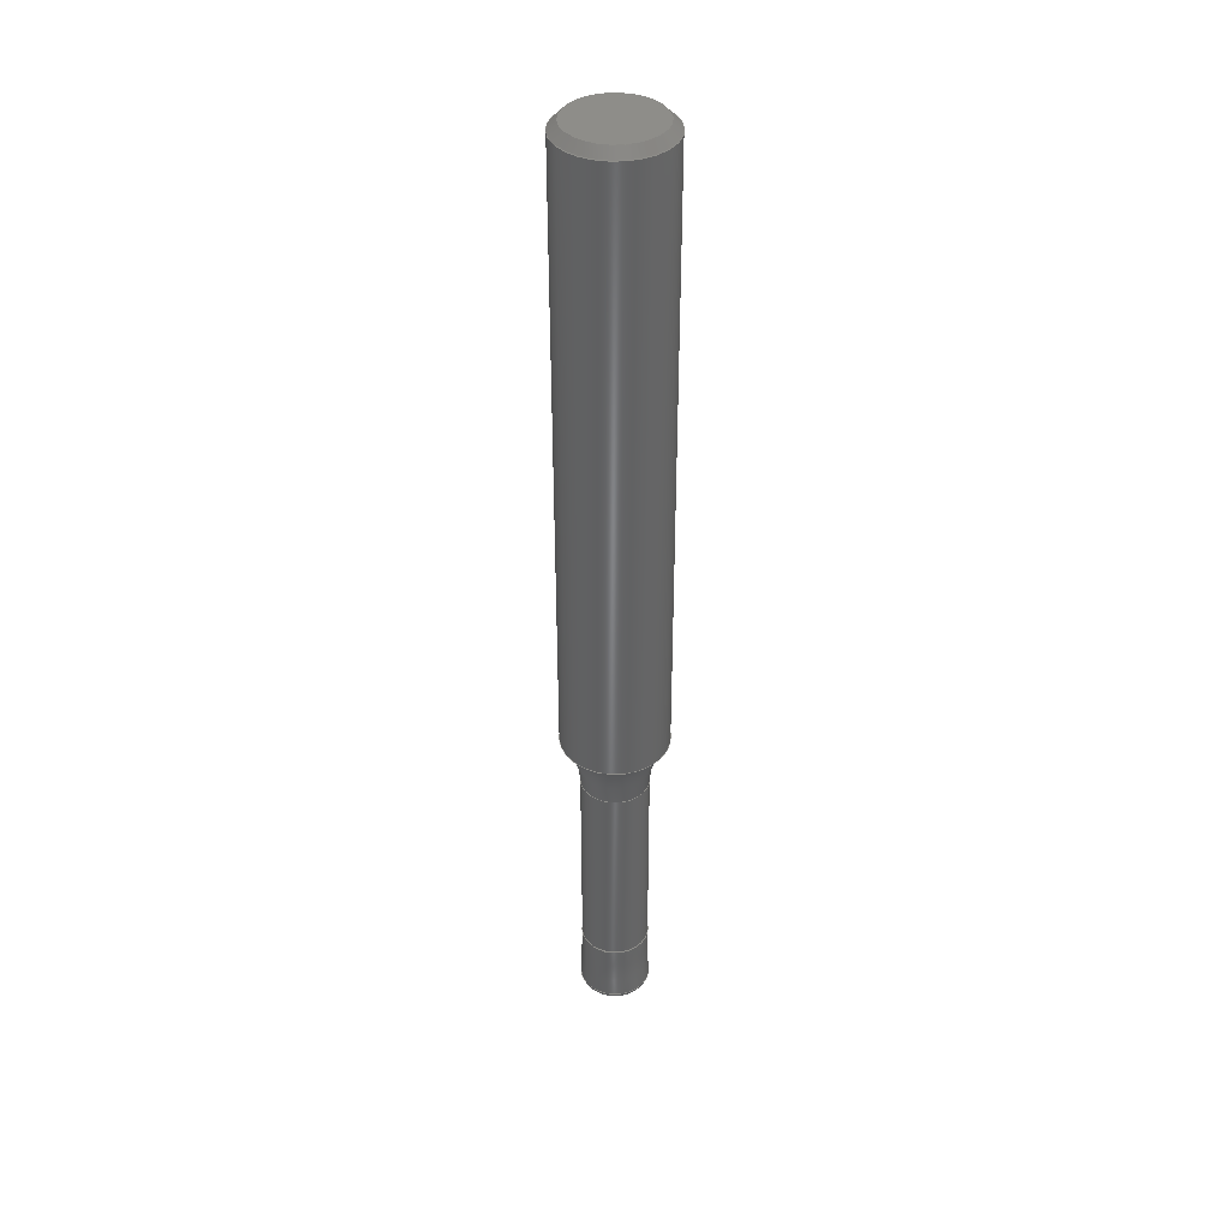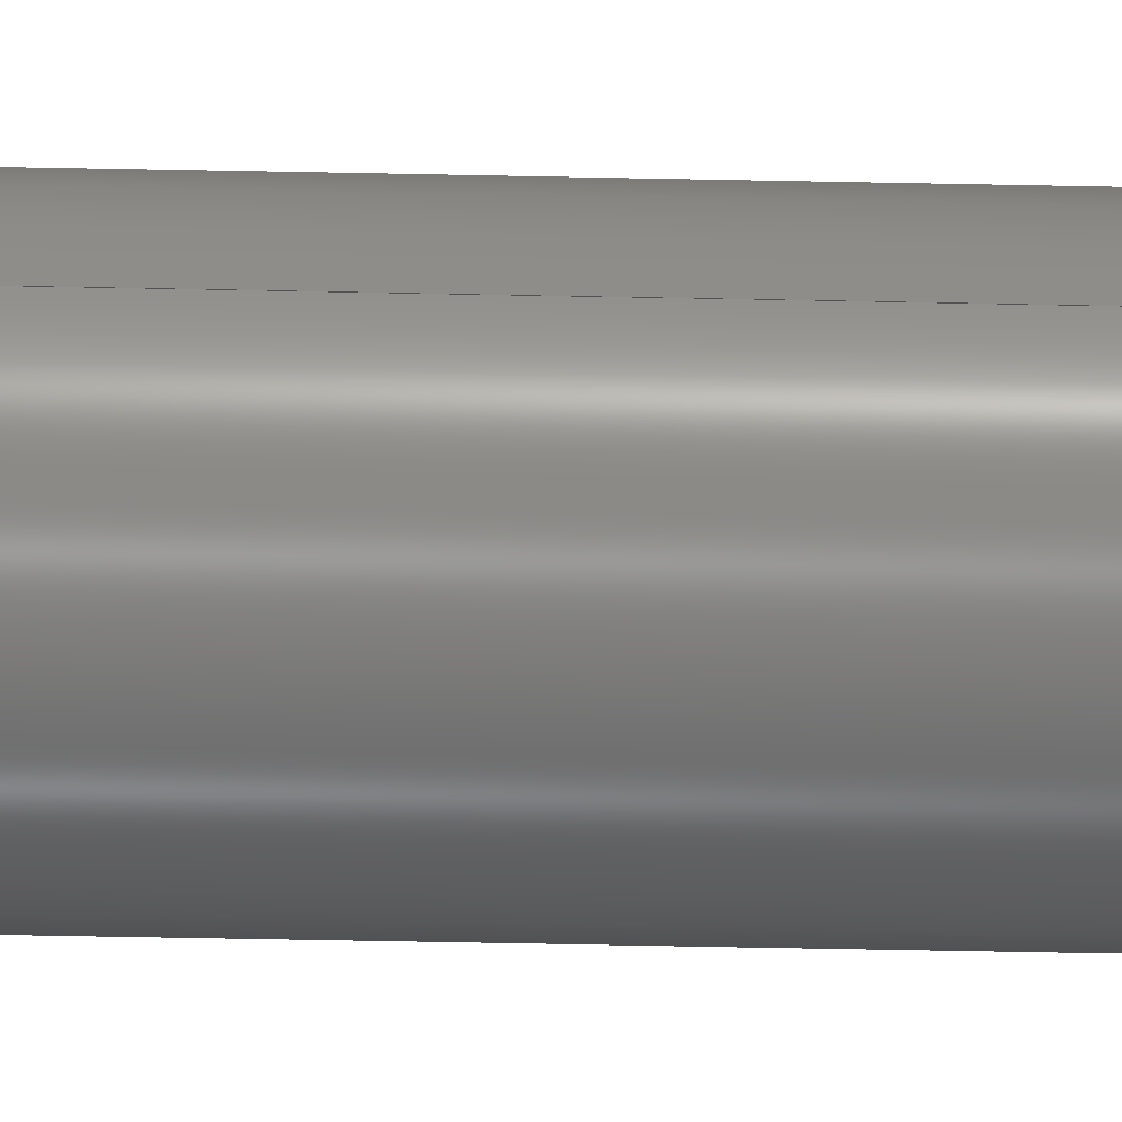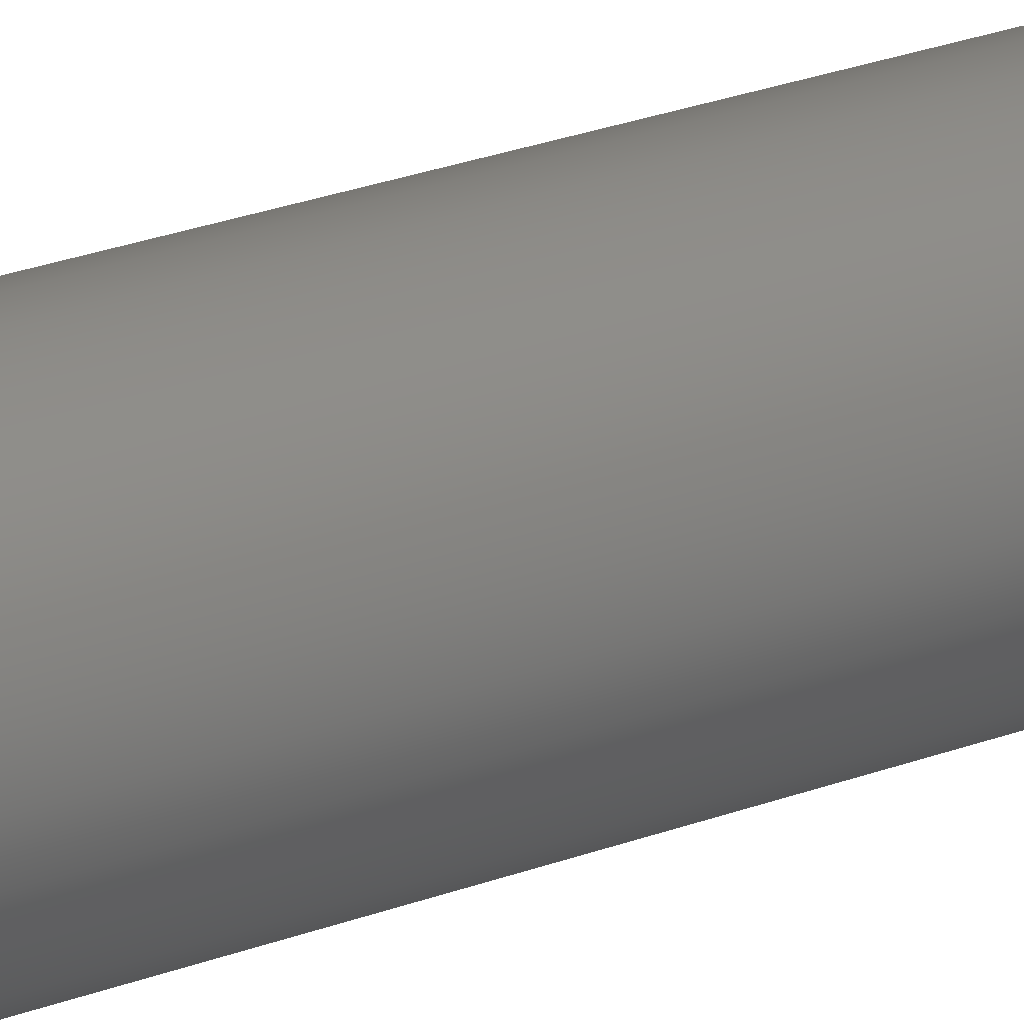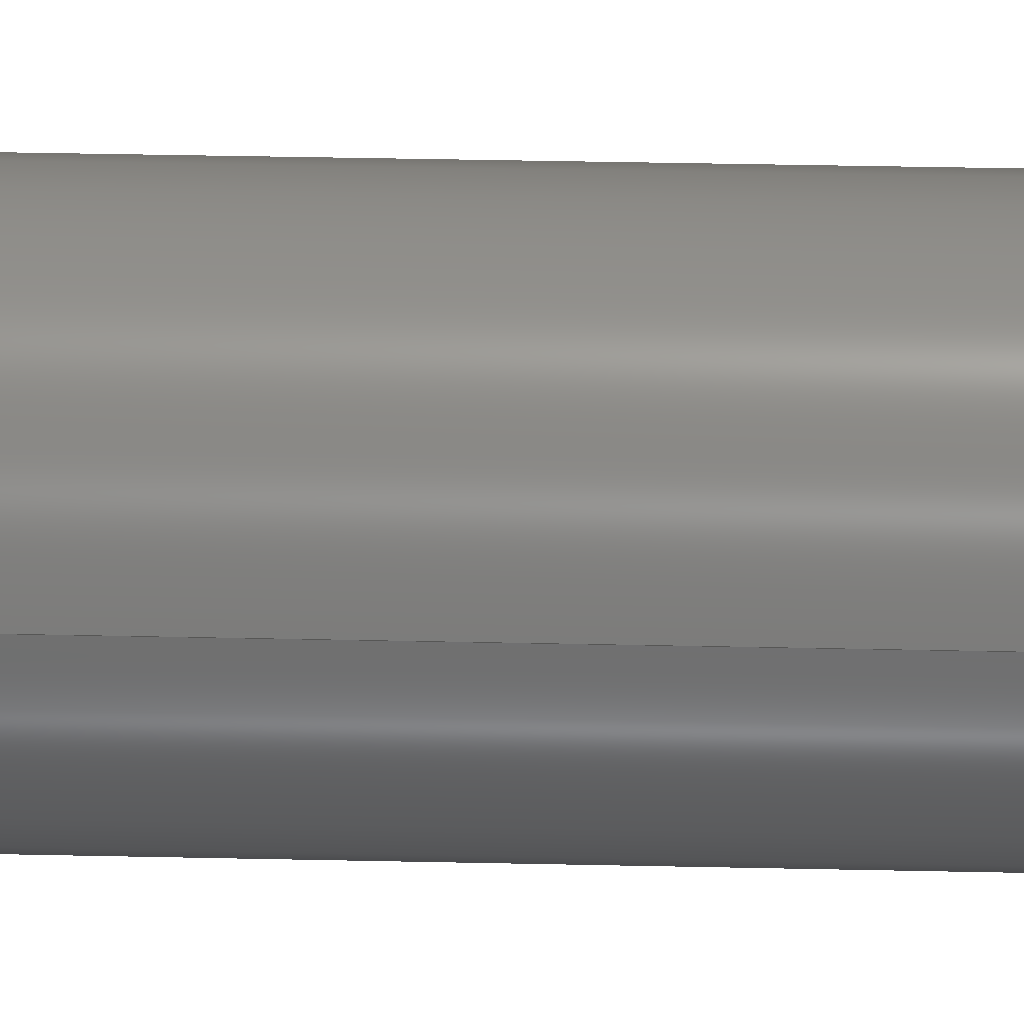
<metadata>
{"format":"step","ext":"stp","renderer":"f3d","projection":"perspective","resolution":1024,"background":"white","views":[{"elev":39.0,"azim":135.8,"up":"+Z"},{"elev":-42.3,"azim":-91.5,"up":"+Y"},{"elev":21.6,"azim":54.4,"up":"+Y"},{"elev":21.2,"azim":-87.3,"up":"+Y"}]}
</metadata>
<code>
ISO-10303-21;
DATA;
#1=CONSTRUCTIVE_GEOMETRY_REPRESENTATION_RELATIONSHIP(
'supplemental geometry','',#17,#2);
#2=CONSTRUCTIVE_GEOMETRY_REPRESENTATION('supplemental geometry',(#184,
#185,#186),#310);
#3=GEOMETRICALLY_BOUNDED_WIREFRAME_SHAPE_REPRESENTATION(
'SHF712040G3R50Z2_Basic_stp-None',(#18),#310);
#4=SHAPE_REPRESENTATION_RELATIONSHIP('None',
'relationship between SHF712040G3R50Z2_Basic_stp-None and SHF712040
G3R50Z2_Basic_stp-None',#17,#6);
#5=SHAPE_REPRESENTATION_RELATIONSHIP('None',
'relationship between SHF712040G3R50Z2_Basic_stp-None and SHF712040
G3R50Z2_Basic_stp-None',#17,#3);
#6=ADVANCED_BREP_SHAPE_REPRESENTATION(
'SHF712040G3R50Z2_Basic_stp-None',(#30,#31),#310);
#7=SHAPE_DEFINITION_REPRESENTATION(#8,#17);
#8=PRODUCT_DEFINITION_SHAPE('','',#9);
#9=PRODUCT_DEFINITION(' ','',#11,#10);
#10=PRODUCT_DEFINITION_CONTEXT('part definition',#16,'design');
#11=PRODUCT_DEFINITION_FORMATION_WITH_SPECIFIED_SOURCE(' ',' ',#13,
 .NOT_KNOWN.);
#12=PRODUCT_RELATED_PRODUCT_CATEGORY('part','',(#13));
#13=PRODUCT('SHF712040G3R50Z2_Basic_stp',
'SHF712040G3R50Z2_Basic_stp',' ',(#14));
#14=PRODUCT_CONTEXT(' ',#16,'mechanical');
#15=APPLICATION_PROTOCOL_DEFINITION('international standard',
'automotive_design',2010,#16);
#16=APPLICATION_CONTEXT(
'core data for automotive mechanical design processes');
#17=SHAPE_REPRESENTATION('SHF712040G3R50Z2_Basic_stp-None',(#183),#310);
#18=GEOMETRIC_CURVE_SET('None',(#256,#257,#258,#259,#148));
#19=VERTEX_LOOP('',#120);
#20=SURFACE_STYLE_USAGE(.BOTH.,#22);
#21=SURFACE_STYLE_USAGE(.BOTH.,#23);
#22=SURFACE_SIDE_STYLE('',(#24));
#23=SURFACE_SIDE_STYLE('',(#25));
#24=SURFACE_STYLE_FILL_AREA(#26);
#25=SURFACE_STYLE_FILL_AREA(#27);
#26=FILL_AREA_STYLE('',(#28));
#27=FILL_AREA_STYLE('',(#29));
#28=FILL_AREA_STYLE_COLOUR('',#181);
#29=FILL_AREA_STYLE_COLOUR('',#182);
#30=MANIFOLD_SOLID_BREP('NOCUT',#32);
#31=MANIFOLD_SOLID_BREP('CUT',#33);
#32=CLOSED_SHELL('',(#58,#59,#60,#61,#62,#63,#64));
#33=CLOSED_SHELL('',(#65,#66,#67,#68));
#34=TOROIDAL_SURFACE('',#198,6.9,5);
#35=TOROIDAL_SURFACE('',#205,1.5,0.5);
#36=CYLINDRICAL_SURFACE('',#192,3);
#37=CYLINDRICAL_SURFACE('',#197,1.9);
#38=CONICAL_SURFACE('',#190,3,45);
#39=CONICAL_SURFACE('',#195,1.908,10);
#40=CONICAL_SURFACE('',#203,2,1.505);
#41=CONICAL_SURFACE('',#206,2.665e-15,84);
#42=FACE_BOUND('',#76,.T.);
#43=FACE_BOUND('',#77,.T.);
#44=FACE_BOUND('',#78,.T.);
#45=FACE_BOUND('',#79,.T.);
#46=FACE_BOUND('',#80,.T.);
#47=FACE_BOUND('',#81,.T.);
#48=FACE_BOUND('',#82,.T.);
#49=FACE_BOUND('',#83,.T.);
#50=FACE_BOUND('',#84,.T.);
#51=FACE_BOUND('',#85,.T.);
#52=FACE_BOUND('',#88,.T.);
#53=FACE_BOUND('',#89,.T.);
#54=FACE_BOUND('',#90,.T.);
#55=FACE_BOUND('',#91,.T.);
#56=FACE_BOUND('',#19,.T.);
#57=FACE_BOUND('',#92,.T.);
#58=ADVANCED_FACE('',(#72),#69,.T.);
#59=ADVANCED_FACE('',(#42,#43),#38,.T.);
#60=ADVANCED_FACE('',(#44,#45),#36,.T.);
#61=ADVANCED_FACE('',(#46,#47),#39,.T.);
#62=ADVANCED_FACE('',(#48,#49),#37,.T.);
#63=ADVANCED_FACE('',(#50,#51),#34,.F.);
#64=ADVANCED_FACE('',(#73),#70,.T.);
#65=ADVANCED_FACE('',(#74),#71,.F.);
#66=ADVANCED_FACE('',(#52,#53),#40,.T.);
#67=ADVANCED_FACE('',(#54,#55),#35,.T.);
#68=ADVANCED_FACE('',(#56,#57),#41,.F.);
#69=PLANE('',#188);
#70=PLANE('',#199);
#71=PLANE('',#201);
#72=FACE_OUTER_BOUND('',#75,.T.);
#73=FACE_OUTER_BOUND('',#86,.T.);
#74=FACE_OUTER_BOUND('',#87,.T.);
#75=EDGE_LOOP('',(#93));
#76=EDGE_LOOP('',(#94));
#77=EDGE_LOOP('',(#95));
#78=EDGE_LOOP('',(#96));
#79=EDGE_LOOP('',(#97));
#80=EDGE_LOOP('',(#98));
#81=EDGE_LOOP('',(#99));
#82=EDGE_LOOP('',(#100));
#83=EDGE_LOOP('',(#101));
#84=EDGE_LOOP('',(#102));
#85=EDGE_LOOP('',(#103));
#86=EDGE_LOOP('',(#104));
#87=EDGE_LOOP('',(#105));
#88=EDGE_LOOP('',(#106));
#89=EDGE_LOOP('',(#107));
#90=EDGE_LOOP('',(#108));
#91=EDGE_LOOP('',(#109));
#92=EDGE_LOOP('',(#110));
#93=ORIENTED_EDGE('',*,*,#121,.F.);
#94=ORIENTED_EDGE('',*,*,#121,.T.);
#95=ORIENTED_EDGE('',*,*,#122,.F.);
#96=ORIENTED_EDGE('',*,*,#122,.T.);
#97=ORIENTED_EDGE('',*,*,#123,.F.);
#98=ORIENTED_EDGE('',*,*,#124,.T.);
#99=ORIENTED_EDGE('',*,*,#125,.F.);
#100=ORIENTED_EDGE('',*,*,#126,.T.);
#101=ORIENTED_EDGE('',*,*,#124,.F.);
#102=ORIENTED_EDGE('',*,*,#123,.T.);
#103=ORIENTED_EDGE('',*,*,#126,.F.);
#104=ORIENTED_EDGE('',*,*,#125,.T.);
#105=ORIENTED_EDGE('',*,*,#127,.T.);
#106=ORIENTED_EDGE('',*,*,#127,.F.);
#107=ORIENTED_EDGE('',*,*,#128,.F.);
#108=ORIENTED_EDGE('',*,*,#128,.T.);
#109=ORIENTED_EDGE('',*,*,#129,.F.);
#110=ORIENTED_EDGE('',*,*,#129,.T.);
#111=VERTEX_POINT('',#280);
#112=VERTEX_POINT('',#283);
#113=VERTEX_POINT('',#286);
#114=VERTEX_POINT('',#289);
#115=VERTEX_POINT('',#291);
#116=VERTEX_POINT('',#294);
#117=VERTEX_POINT('',#299);
#118=VERTEX_POINT('',#302);
#119=VERTEX_POINT('',#305);
#120=VERTEX_POINT('',#307);
#121=EDGE_CURVE('',#111,#111,#130,.T.);
#122=EDGE_CURVE('',#112,#112,#131,.T.);
#123=EDGE_CURVE('',#113,#113,#132,.T.);
#124=EDGE_CURVE('',#114,#114,#133,.T.);
#125=EDGE_CURVE('',#115,#115,#134,.T.);
#126=EDGE_CURVE('',#116,#116,#135,.T.);
#127=EDGE_CURVE('',#117,#117,#136,.T.);
#128=EDGE_CURVE('',#118,#118,#137,.T.);
#129=EDGE_CURVE('',#119,#119,#138,.T.);
#130=CIRCLE('',#187,2.5);
#131=CIRCLE('',#189,3);
#132=CIRCLE('',#191,3);
#133=CIRCLE('',#193,1.9);
#134=CIRCLE('',#194,1.908);
#135=CIRCLE('',#196,1.9);
#136=CIRCLE('',#200,1.908);
#137=CIRCLE('',#202,2);
#138=CIRCLE('',#204,1.448);
#139=CURVE_STYLE('',#144,POSITIVE_LENGTH_MEASURE(0.18),#143);
#140=CURVE_STYLE('',#145,POSITIVE_LENGTH_MEASURE(0.18),#179);
#141=CURVE_STYLE('',#146,POSITIVE_LENGTH_MEASURE(0.18),#179);
#142=CURVE_STYLE('',#147,POSITIVE_LENGTH_MEASURE(0.18),#179);
#143=DRAUGHTING_PRE_DEFINED_COLOUR('blue');
#144=DRAUGHTING_PRE_DEFINED_CURVE_FONT('continuous');
#145=DRAUGHTING_PRE_DEFINED_CURVE_FONT('continuous');
#146=DRAUGHTING_PRE_DEFINED_CURVE_FONT('continuous');
#147=DRAUGHTING_PRE_DEFINED_CURVE_FONT('continuous');
#148=TRIMMED_CURVE('CUTTING PART LINE',#149,(PARAMETER_VALUE(0)),(
PARAMETER_VALUE(1)),.T.,.PARAMETER.);
#149=(
BOUNDED_CURVE()
B_SPLINE_CURVE(3,(#260,#261,#262,#263,#264,#265,#266,#267,#268,#269,#270,
#271,#272,#273,#274,#275),.UNSPECIFIED.,.T.,.F.)
B_SPLINE_CURVE_WITH_KNOTS((1,3,3,3,3,3,3,1),(-0.333,0,0.1261,
0.1997,0.5018,0.667,1,1.126),
 .UNSPECIFIED.)
CURVE()
GEOMETRIC_REPRESENTATION_ITEM()
RATIONAL_B_SPLINE_CURVE((1,1,1,1,0.7729,0.7729,
1,1,1,1,1,1,1,1,1,1))
REPRESENTATION_ITEM('CUTTING PART LINE')
);
#150=PRESENTATION_LAYER_ASSIGNMENT('1','Layer 1',(#256,#257,#258,#259,#148,
#184,#185,#186,#30,#31));
#151=STYLED_ITEM('',(#161),#256);
#152=STYLED_ITEM('',(#162),#257);
#153=STYLED_ITEM('',(#163),#258);
#154=STYLED_ITEM('',(#164),#259);
#155=STYLED_ITEM('',(#165),#148);
#156=STYLED_ITEM('',(#166),#184);
#157=STYLED_ITEM('',(#167),#185);
#158=STYLED_ITEM('',(#168),#186);
#159=STYLED_ITEM('',(#169),#30);
#160=STYLED_ITEM('',(#170),#31);
#161=PRESENTATION_STYLE_ASSIGNMENT((#171));
#162=PRESENTATION_STYLE_ASSIGNMENT((#172));
#163=PRESENTATION_STYLE_ASSIGNMENT((#173));
#164=PRESENTATION_STYLE_ASSIGNMENT((#174));
#165=PRESENTATION_STYLE_ASSIGNMENT((#139));
#166=PRESENTATION_STYLE_ASSIGNMENT((#140));
#167=PRESENTATION_STYLE_ASSIGNMENT((#141));
#168=PRESENTATION_STYLE_ASSIGNMENT((#142));
#169=PRESENTATION_STYLE_ASSIGNMENT((#20));
#170=PRESENTATION_STYLE_ASSIGNMENT((#21));
#171=POINT_STYLE('',#175,POSITIVE_LENGTH_MEASURE(3),#179);
#172=POINT_STYLE('',#176,POSITIVE_LENGTH_MEASURE(3),#179);
#173=POINT_STYLE('',#177,POSITIVE_LENGTH_MEASURE(3),#179);
#174=POINT_STYLE('',#178,POSITIVE_LENGTH_MEASURE(3),#180);
#175=PRE_DEFINED_POINT_MARKER_SYMBOL('plus');
#176=PRE_DEFINED_POINT_MARKER_SYMBOL('plus');
#177=PRE_DEFINED_POINT_MARKER_SYMBOL('plus');
#178=PRE_DEFINED_POINT_MARKER_SYMBOL('plus');
#179=COLOUR_RGB('Pale Maroon',0.8117,0.6039,0.6117);
#180=COLOUR_RGB('Medium Royal',0.2,0.4,0.8);
#181=COLOUR_RGB('Medium Gray',0.4902,0.4902,0.4902);
#182=COLOUR_RGB('Light Gray',0.8,0.8,0.8);
#183=AXIS2_PLACEMENT_3D('',#255,#207,#208);
#184=AXIS2_PLACEMENT_3D('PCS',#276,#209,#210);
#185=AXIS2_PLACEMENT_3D('MCS',#277,#211,#212);
#186=AXIS2_PLACEMENT_3D('CIP',#278,#213,#214);
#187=AXIS2_PLACEMENT_3D('',#279,#215,#216);
#188=AXIS2_PLACEMENT_3D('',#281,#217,#218);
#189=AXIS2_PLACEMENT_3D('',#282,#219,#220);
#190=AXIS2_PLACEMENT_3D('',#284,#221,#222);
#191=AXIS2_PLACEMENT_3D('',#285,#223,#224);
#192=AXIS2_PLACEMENT_3D('',#287,#225,#226);
#193=AXIS2_PLACEMENT_3D('',#288,#227,#228);
#194=AXIS2_PLACEMENT_3D('',#290,#229,#230);
#195=AXIS2_PLACEMENT_3D('',#292,#231,#232);
#196=AXIS2_PLACEMENT_3D('',#293,#233,#234);
#197=AXIS2_PLACEMENT_3D('',#295,#235,#236);
#198=AXIS2_PLACEMENT_3D('',#296,#237,#238);
#199=AXIS2_PLACEMENT_3D('',#297,#239,#240);
#200=AXIS2_PLACEMENT_3D('',#298,#241,#242);
#201=AXIS2_PLACEMENT_3D('',#300,#243,#244);
#202=AXIS2_PLACEMENT_3D('',#301,#245,#246);
#203=AXIS2_PLACEMENT_3D('',#303,#247,#248);
#204=AXIS2_PLACEMENT_3D('',#304,#249,#250);
#205=AXIS2_PLACEMENT_3D('',#306,#251,#252);
#206=AXIS2_PLACEMENT_3D('',#308,#253,#254);
#207=DIRECTION('',(0,0,1));
#208=DIRECTION('',(1,0,0));
#209=DIRECTION('',(0,0,1));
#210=DIRECTION('',(1,0,0));
#211=DIRECTION('',(0,0,1));
#212=DIRECTION('',(1,0,0));
#213=DIRECTION('',(0,0,1));
#214=DIRECTION('',(1,0,0));
#215=DIRECTION('',(0,0,-1));
#216=DIRECTION('',(-1,0,0));
#217=DIRECTION('',(0,0,1));
#218=DIRECTION('',(1,0,0));
#219=DIRECTION('',(0,0,-1));
#220=DIRECTION('',(-1,0,0));
#221=DIRECTION('',(0,0,-1));
#222=DIRECTION('',(-1,0,4.843e-17));
#223=DIRECTION('',(0,0,-1));
#224=DIRECTION('',(1,0,0));
#225=DIRECTION('',(0,0,-1));
#226=DIRECTION('',(-1,0,0));
#227=DIRECTION('',(0,0,-1));
#228=DIRECTION('',(-1,0,0));
#229=DIRECTION('',(0,0,-1));
#230=DIRECTION('',(-1,0,0));
#231=DIRECTION('',(0,0,-1));
#232=DIRECTION('',(-1,0,3.504e-16));
#233=DIRECTION('',(0,0,-1));
#234=DIRECTION('',(-1,0,0));
#235=DIRECTION('',(0,0,-1));
#236=DIRECTION('',(-1,0,0));
#237=DIRECTION('',(0,0,-1));
#238=DIRECTION('',(-1,0,0));
#239=DIRECTION('',(0,0,-1));
#240=DIRECTION('',(-1,0,0));
#241=DIRECTION('',(0,0,1));
#242=DIRECTION('',(-1,0,0));
#243=DIRECTION('',(0,0,-1));
#244=DIRECTION('',(-1,0,0));
#245=DIRECTION('',(0,0,-1));
#246=DIRECTION('',(-1,0,0));
#247=DIRECTION('',(0,0,-1));
#248=DIRECTION('',(-1,0,0));
#249=DIRECTION('',(0,0,-1));
#250=DIRECTION('',(-1,0,0));
#251=DIRECTION('',(0,0,-1));
#252=DIRECTION('',(-1,0,0));
#253=DIRECTION('',(0,0,-1));
#254=DIRECTION('',(-1,0,-1.021e-17));
#255=CARTESIAN_POINT('',(0,0,0));
#256=CARTESIAN_POINT('',(0,0,0));
#257=CARTESIAN_POINT('',(0,0,-35.87));
#258=CARTESIAN_POINT('',(0,0,-55));
#259=CARTESIAN_POINT('CRP',(-1.5,0,-55));
#260=CARTESIAN_POINT('',(0,0,-54.85));
#261=CARTESIAN_POINT('',(-0.4826,0,-54.9));
#262=CARTESIAN_POINT('',(-0.9652,0,-54.95));
#263=CARTESIAN_POINT('',(-1.448,0,-55));
#264=CARTESIAN_POINT('',(-1.77,0,-55.03));
#265=CARTESIAN_POINT('',(-2.008,0,-54.81));
#266=CARTESIAN_POINT('',(-2,0,-54.49));
#267=CARTESIAN_POINT('',(-1.969,0,-53.32));
#268=CARTESIAN_POINT('',(-1.939,0,-52.16));
#269=CARTESIAN_POINT('',(-1.908,0,-51));
#270=CARTESIAN_POINT('',(-1.272,0,-51));
#271=CARTESIAN_POINT('',(-0.6361,0,-51));
#272=CARTESIAN_POINT('',(0,0,-51));
#273=CARTESIAN_POINT('',(0,0,-52.28));
#274=CARTESIAN_POINT('',(0,0,-53.56));
#275=CARTESIAN_POINT('',(0,0,-54.85));
#276=CARTESIAN_POINT('',(0,0,0));
#277=CARTESIAN_POINT('',(0,0,-35.87));
#278=CARTESIAN_POINT('',(0,0,-55));
#279=CARTESIAN_POINT('',(0,0,0));
#280=CARTESIAN_POINT('',(-2.5,0,0));
#281=CARTESIAN_POINT('',(2.5,0,0));
#282=CARTESIAN_POINT('',(0,0,-0.5));
#283=CARTESIAN_POINT('',(-3,0,-0.5));
#284=CARTESIAN_POINT('',(0,0,-0.5));
#285=CARTESIAN_POINT('',(0,0,-35.87));
#286=CARTESIAN_POINT('',(3,0,-35.87));
#287=CARTESIAN_POINT('',(0,0,-35.87));
#288=CARTESIAN_POINT('',(0,0,-50.95));
#289=CARTESIAN_POINT('',(-1.9,0,-50.95));
#290=CARTESIAN_POINT('',(0,0,-51));
#291=CARTESIAN_POINT('',(-1.908,0,-51));
#292=CARTESIAN_POINT('',(0,0,-51));
#293=CARTESIAN_POINT('',(0,0,-39));
#294=CARTESIAN_POINT('',(-1.9,0,-39));
#295=CARTESIAN_POINT('',(0,0,-35.87));
#296=CARTESIAN_POINT('',(0,0,-39));
#297=CARTESIAN_POINT('',(0,0,-51));
#298=CARTESIAN_POINT('',(0,0,-51));
#299=CARTESIAN_POINT('',(-1.908,0,-51));
#300=CARTESIAN_POINT('',(0,0,-51));
#301=CARTESIAN_POINT('',(0,0,-54.49));
#302=CARTESIAN_POINT('',(-2,0,-54.49));
#303=CARTESIAN_POINT('',(0,0,-54.49));
#304=CARTESIAN_POINT('',(0,0,-55));
#305=CARTESIAN_POINT('',(-1.448,0,-55));
#306=CARTESIAN_POINT('',(0,0,-54.5));
#307=CARTESIAN_POINT('',(0,0,-54.85));
#308=CARTESIAN_POINT('',(0,0,-54.85));
#309=MECHANICAL_DESIGN_GEOMETRIC_PRESENTATION_REPRESENTATION('',(#151,#152,
#153,#154,#155,#156,#157,#158,#159,#160),#310);
#310=(
GEOMETRIC_REPRESENTATION_CONTEXT(3)
GLOBAL_UNCERTAINTY_ASSIGNED_CONTEXT((#311))
GLOBAL_UNIT_ASSIGNED_CONTEXT((#317,#313,#312))
REPRESENTATION_CONTEXT('SHF712040G3R050','TOP_LEVEL_ASSEMBLY_PART')
);
#311=UNCERTAINTY_MEASURE_WITH_UNIT(LENGTH_MEASURE(2e-05),#317,
'DISTANCE_ACCURACY_VALUE','Maximum Tolerance applied to model');
#312=(
NAMED_UNIT(*)
SI_UNIT($,.STERADIAN.)
SOLID_ANGLE_UNIT()
);
#313=(
CONVERSION_BASED_UNIT('DEGREE',#315)
NAMED_UNIT(#314)
PLANE_ANGLE_UNIT()
);
#314=DIMENSIONAL_EXPONENTS(0,0,0,0,0,0,0);
#315=PLANE_ANGLE_MEASURE_WITH_UNIT(PLANE_ANGLE_MEASURE(0.01745),#316);
#316=(
NAMED_UNIT(*)
PLANE_ANGLE_UNIT()
SI_UNIT($,.RADIAN.)
);
#317=(
LENGTH_UNIT()
NAMED_UNIT(*)
SI_UNIT(.MILLI.,.METRE.)
);
ENDSEC;
END-ISO-10303-21;

</code>
